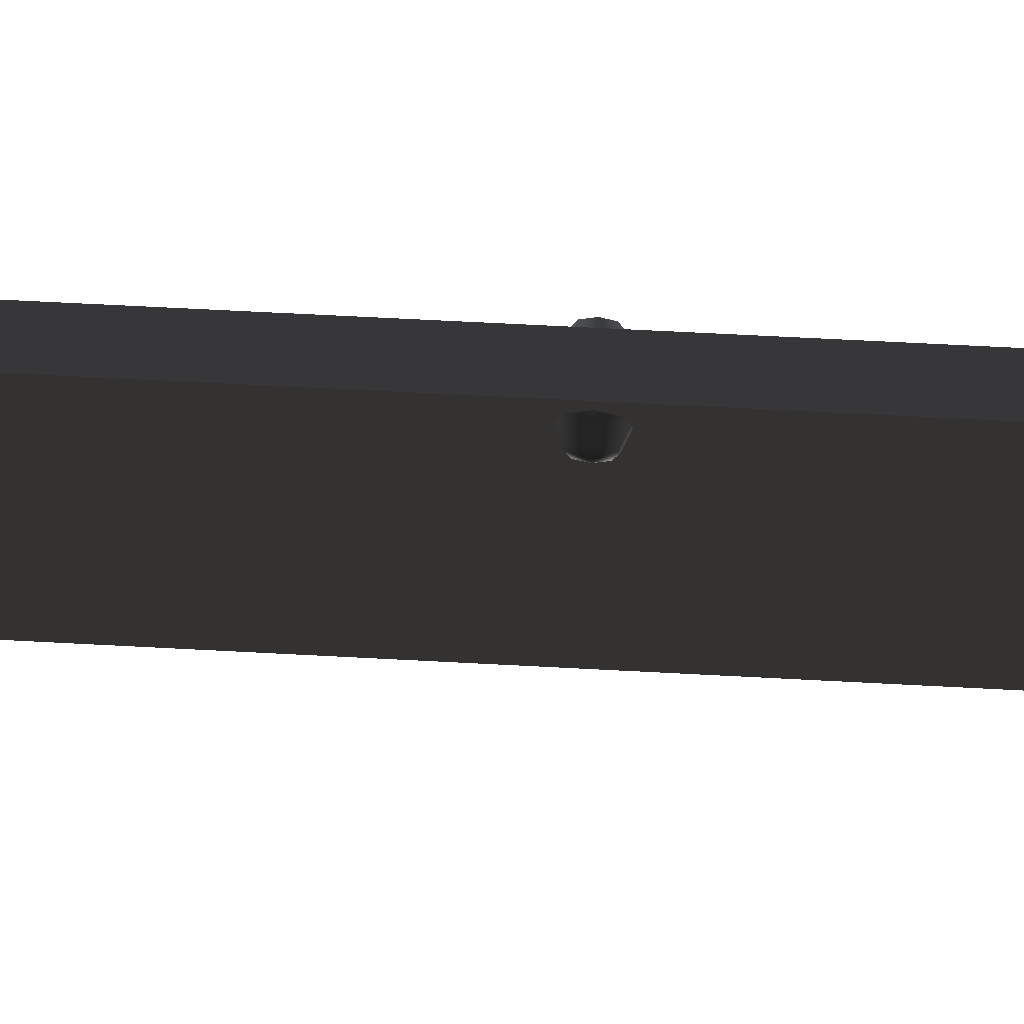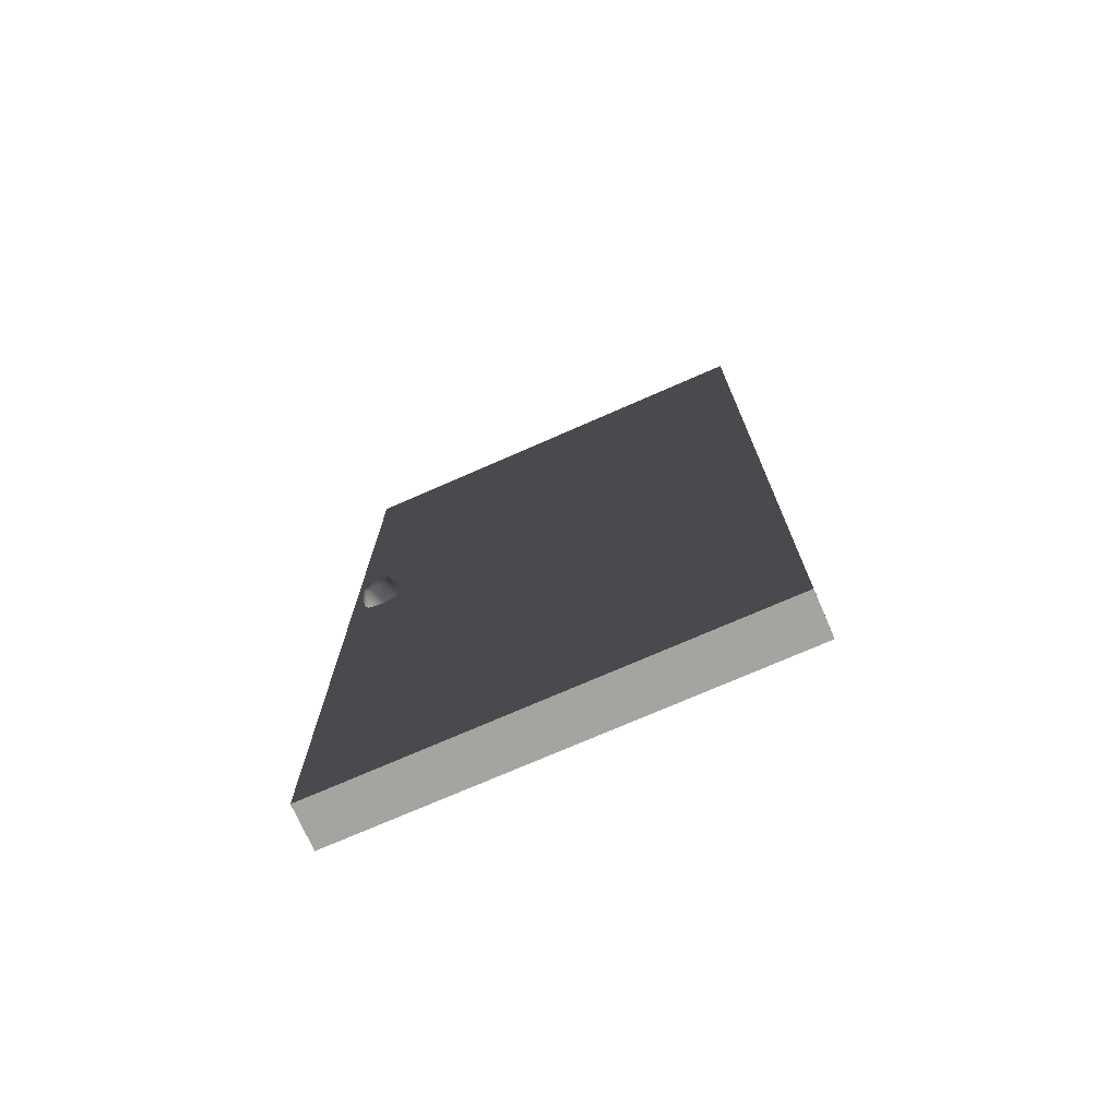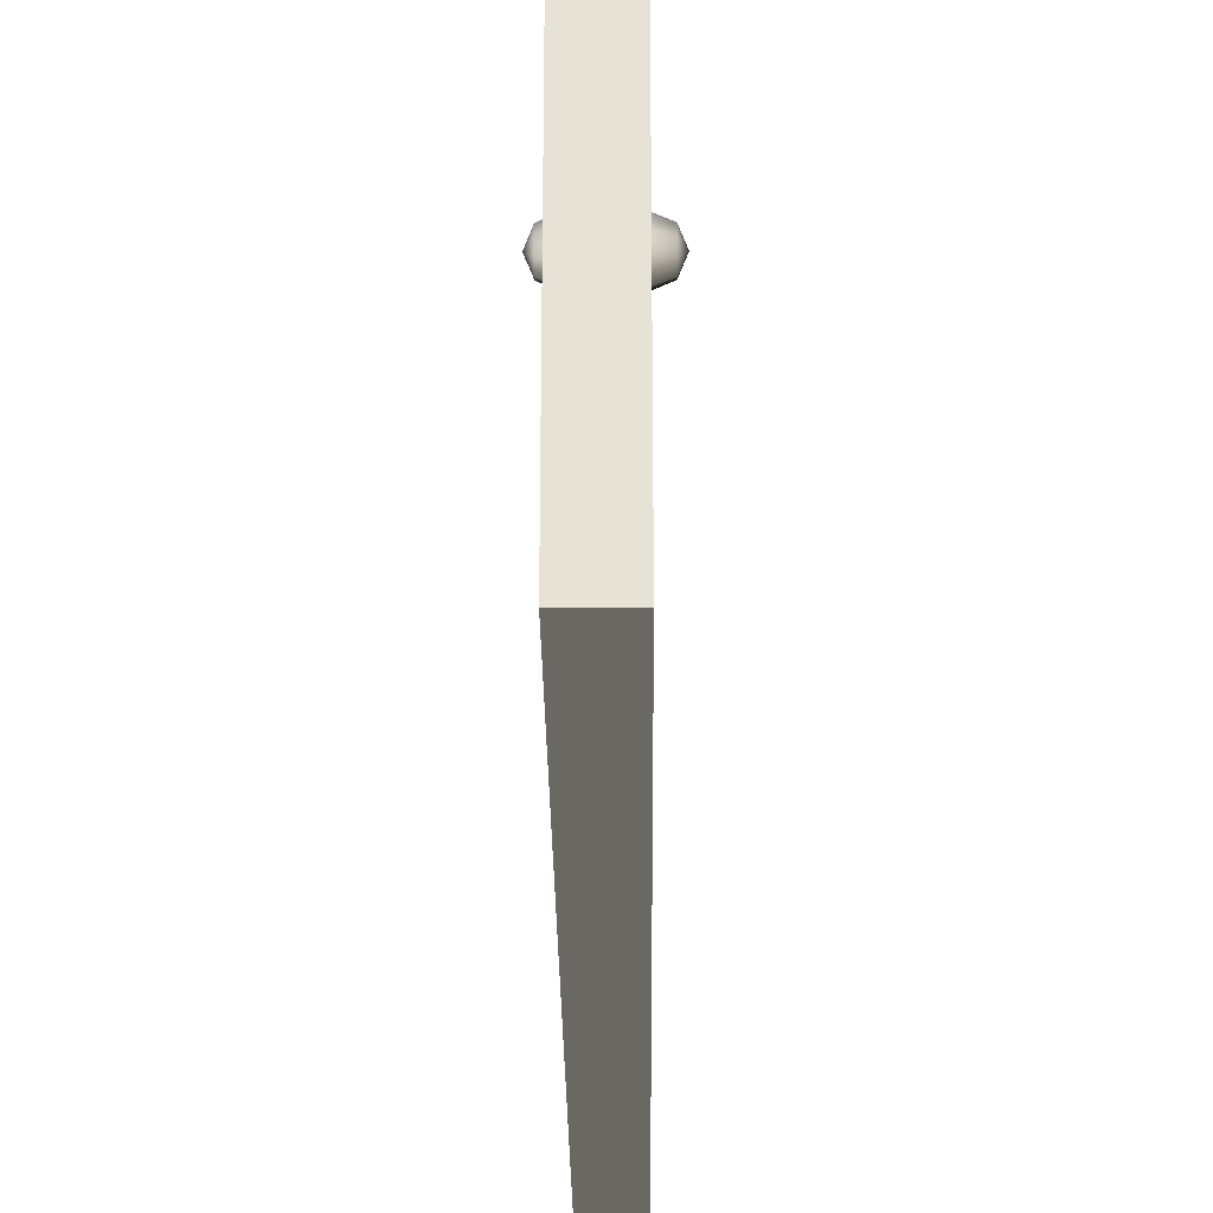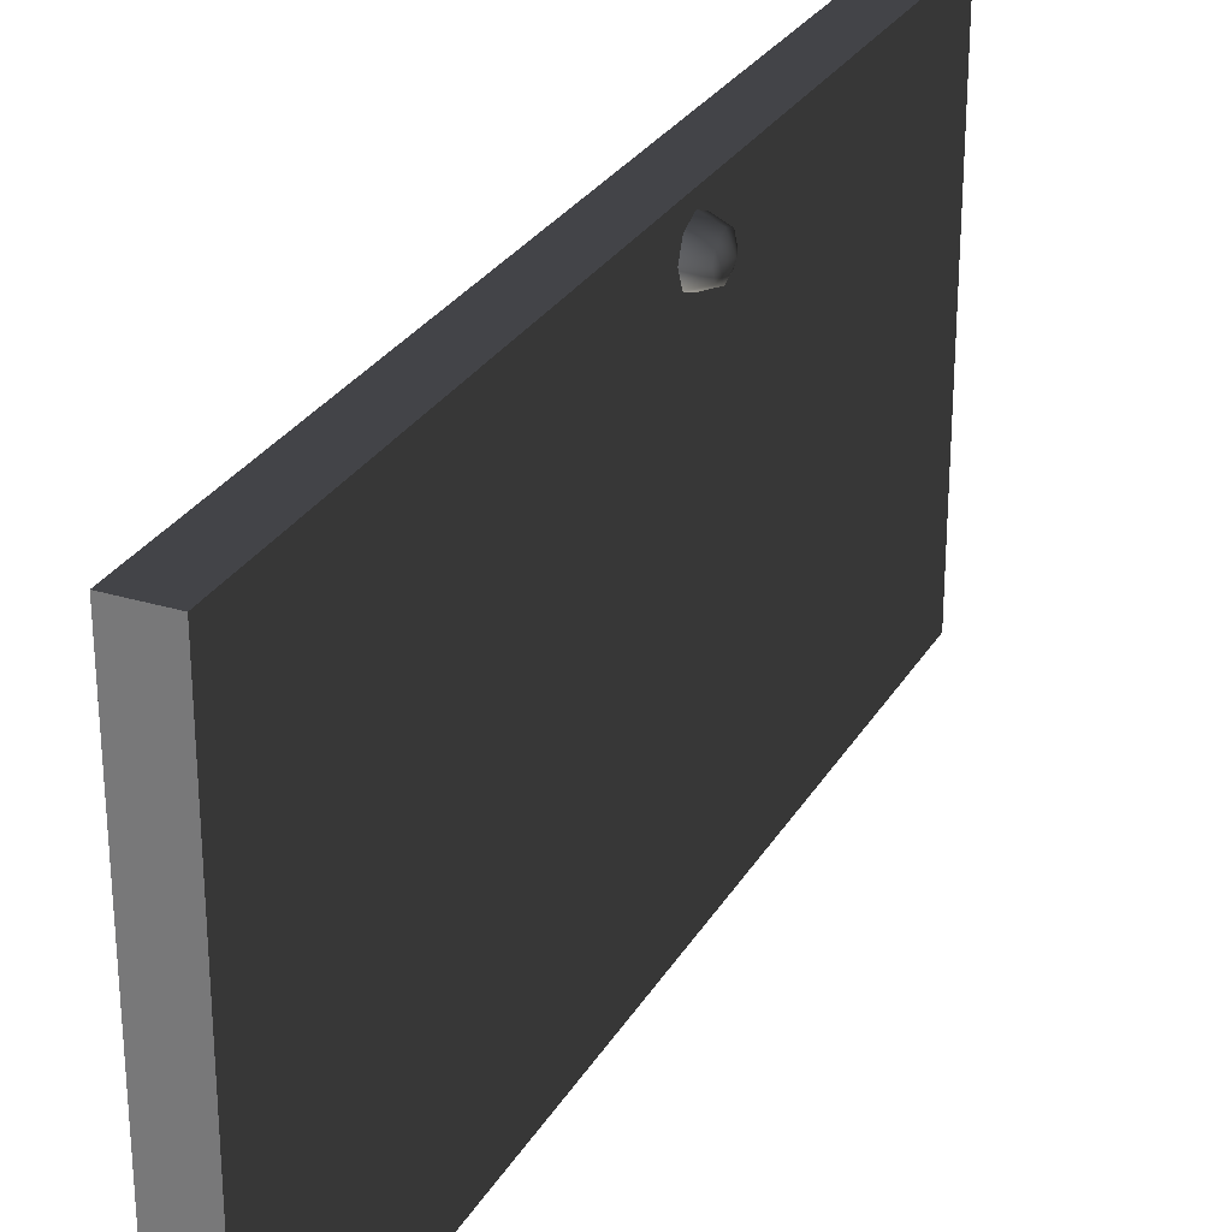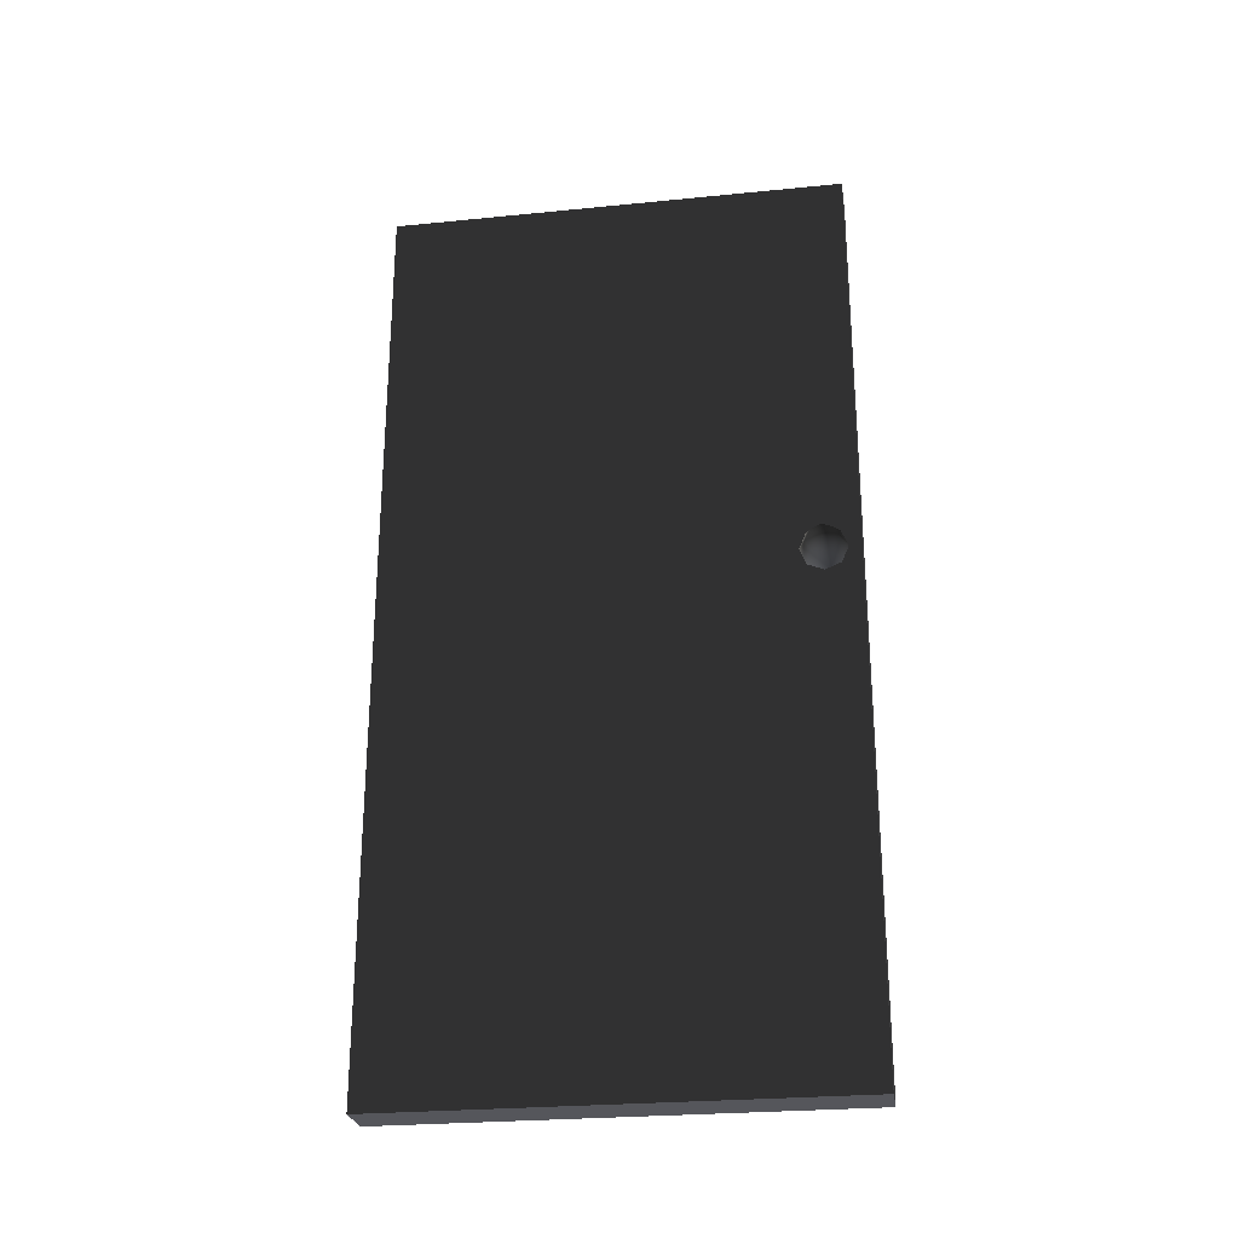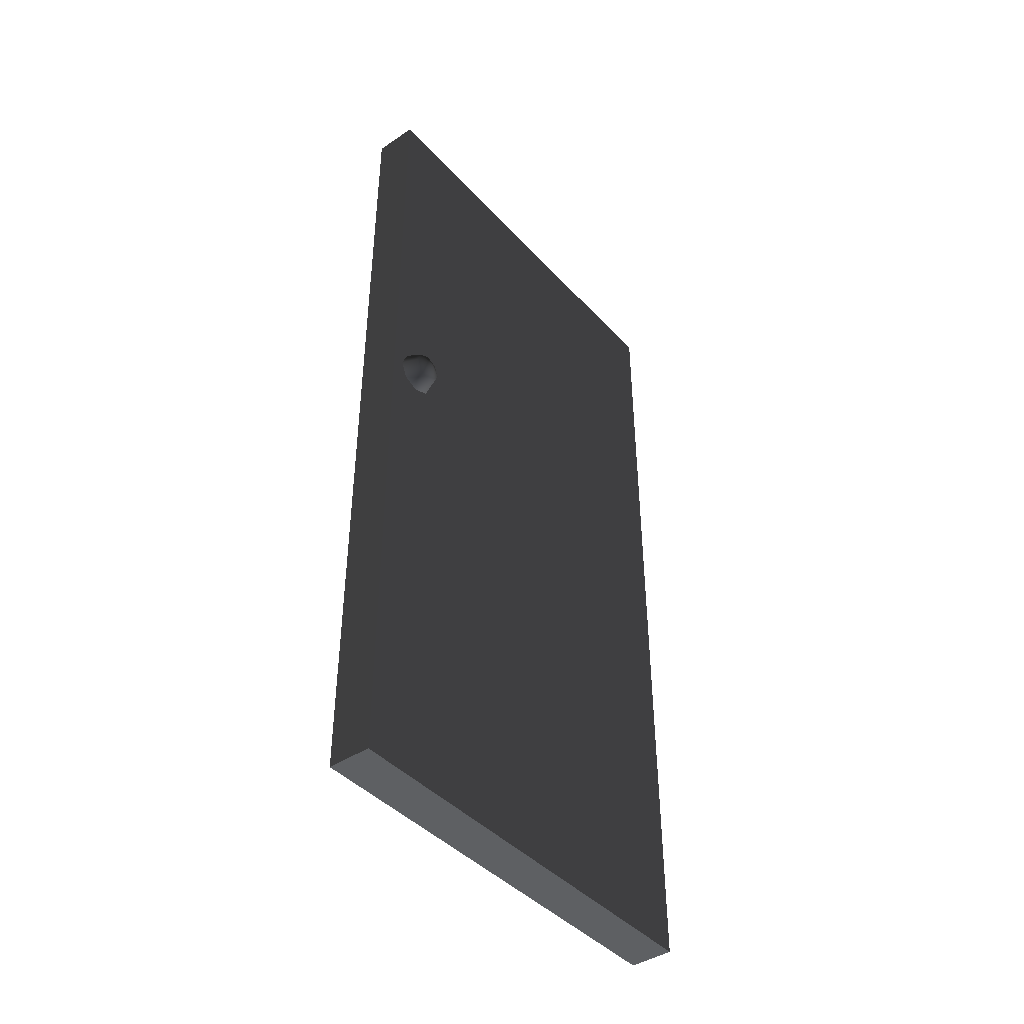
<metadata>
{"format":"obj","ext":"obj","renderer":"f3d","projection":"perspective","resolution":1024,"background":"white","views":[{"elev":67.9,"azim":93.0,"up":"+Z"},{"elev":-73.3,"azim":113.7,"up":"+Y"},{"elev":-26.5,"azim":-179.5,"up":"+Z"},{"elev":28.1,"azim":24.8,"up":"+Z"},{"elev":-26.2,"azim":-81.1,"up":"+Y"},{"elev":-42.7,"azim":38.6,"up":"+Y"}]}
</metadata>
<code>
v -0.07507 -1.009e-07 -2.062e-06
v 0.02493 -9.087e-07 1
v 0.02493 -1.009e-07 -3.381e-06
v -0.07507 -9.087e-07 1
v -0.07507 2 1
v 0.02493 2 -1.877e-06
v 0.02493 2 1
v -0.07507 2 -2.15e-06
v -0.07507 2 -2.15e-06
v 0.02493 -1.009e-07 -3.381e-06
v 0.02493 2 -1.877e-06
v -0.07507 -1.009e-07 -2.062e-06
v 0.02493 2 1
v -0.07507 -9.087e-07 1
v -0.07507 2 1
v 0.02493 -9.087e-07 1
v 0.02493 -9.087e-07 1
v 0.02493 2 -1.877e-06
v 0.02493 -1.009e-07 -3.381e-06
v 0.02493 2 1
v -0.07507 2 1
v -0.07507 -1.009e-07 -2.062e-06
v -0.07507 2 -2.15e-06
v -0.07507 -9.087e-07 1
v -0.1251 1.105 0.9229
v -0.1104 1.13 0.8979
v -0.1104 1.14 0.9229
v -0.1104 1.105 0.8875
v -0.1104 1.08 0.8979
v -0.1104 1.069 0.9229
v -0.1104 1.08 0.9479
v -0.1104 1.105 0.9583
v -0.1104 1.13 0.9479
v -0.07507 1.14 0.8875
v -0.07507 1.155 0.9229
v -0.07507 1.105 0.8729
v -0.07507 1.069 0.8875
v -0.07507 1.055 0.9229
v -0.07507 1.069 0.9583
v -0.07507 1.105 0.9729
v -0.07507 1.14 0.9583
v 0.07493 1.105 0.9229
v 0.06028 1.13 0.9479
v 0.06028 1.14 0.9229
v 0.06028 1.105 0.9583
v 0.06028 1.08 0.9479
v 0.06028 1.069 0.9229
v 0.06028 1.08 0.8979
v 0.06029 1.105 0.8875
v 0.06028 1.13 0.8979
v 0.02493 1.14 0.9583
v 0.02493 1.155 0.9229
v 0.02493 1.105 0.9729
v 0.02493 1.069 0.9583
v 0.02493 1.055 0.9229
v 0.02493 1.069 0.8875
v 0.02493 1.105 0.8729
v 0.02493 1.14 0.8875
g door01_8775_299
f 1 3 2
f 2 4 1
f 5 7 6
f 6 8 5
f 9 11 10
f 10 12 9
f 13 15 14
f 14 16 13
f 17 19 18
f 18 20 17
f 21 23 22
f 22 24 21
f 25 27 26
f 25 26 28
f 25 28 29
f 25 29 30
f 25 30 31
f 25 31 32
f 25 32 33
f 25 33 27
f 34 26 27
f 27 35 34
f 35 27 33
f 36 28 26
f 26 34 36
f 37 29 28
f 28 36 37
f 38 30 29
f 29 37 38
f 39 31 30
f 30 38 39
f 40 32 31
f 31 39 40
f 41 33 32
f 32 40 41
f 33 41 35
f 42 44 43
f 42 43 45
f 42 45 46
f 42 46 47
f 42 47 48
f 42 48 49
f 42 49 50
f 42 50 44
f 51 43 44
f 44 52 51
f 52 44 50
f 53 45 43
f 43 51 53
f 54 46 45
f 45 53 54
f 55 47 46
f 46 54 55
f 56 48 47
f 47 55 56
f 57 49 48
f 48 56 57
f 58 50 49
f 49 57 58
f 50 58 52

</code>
